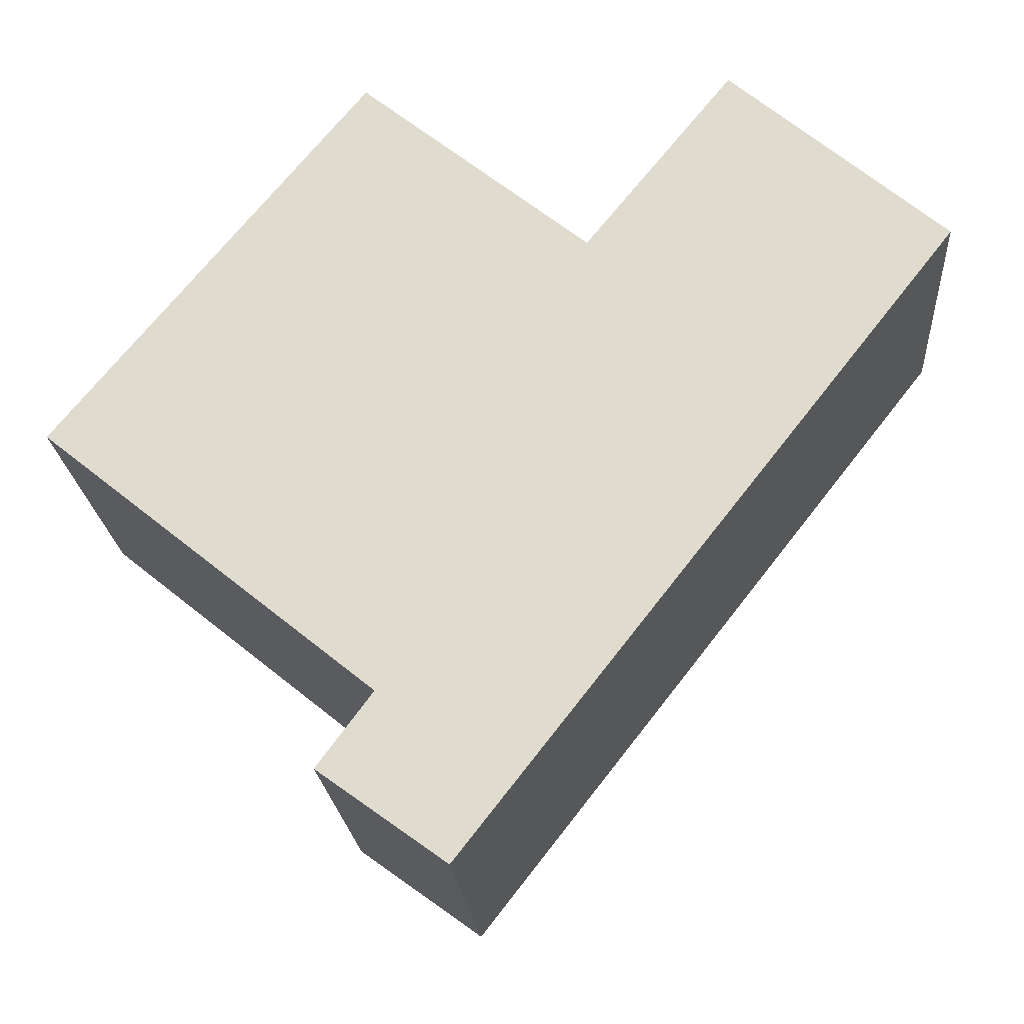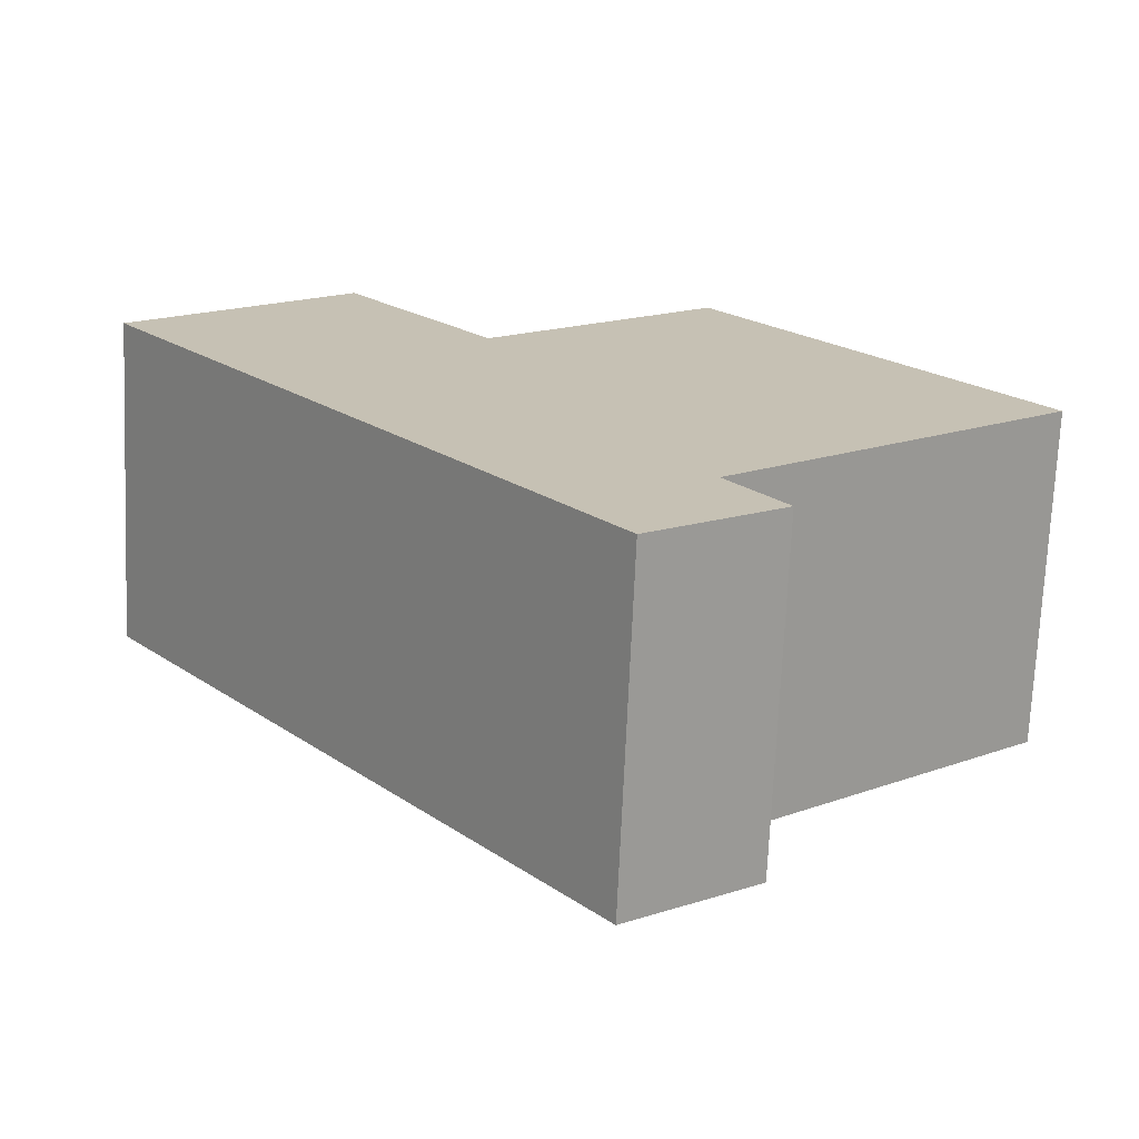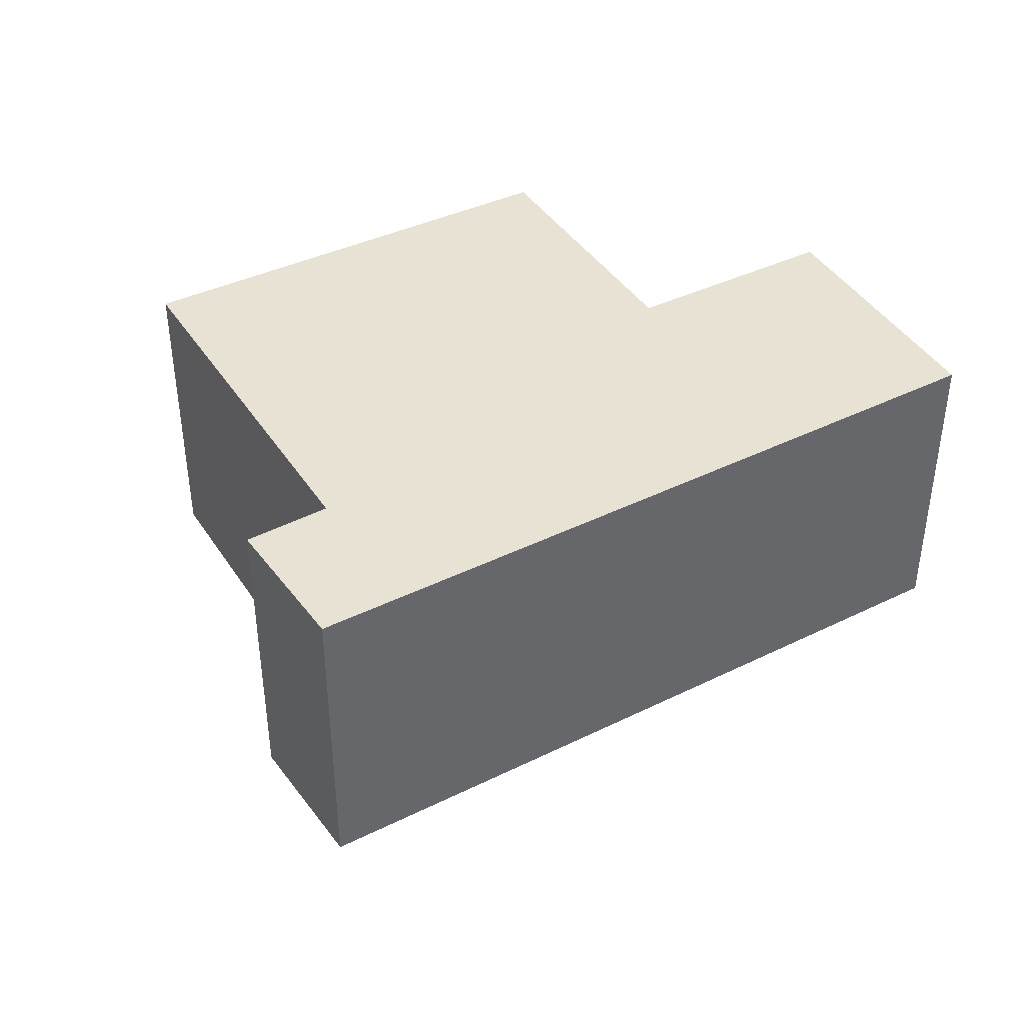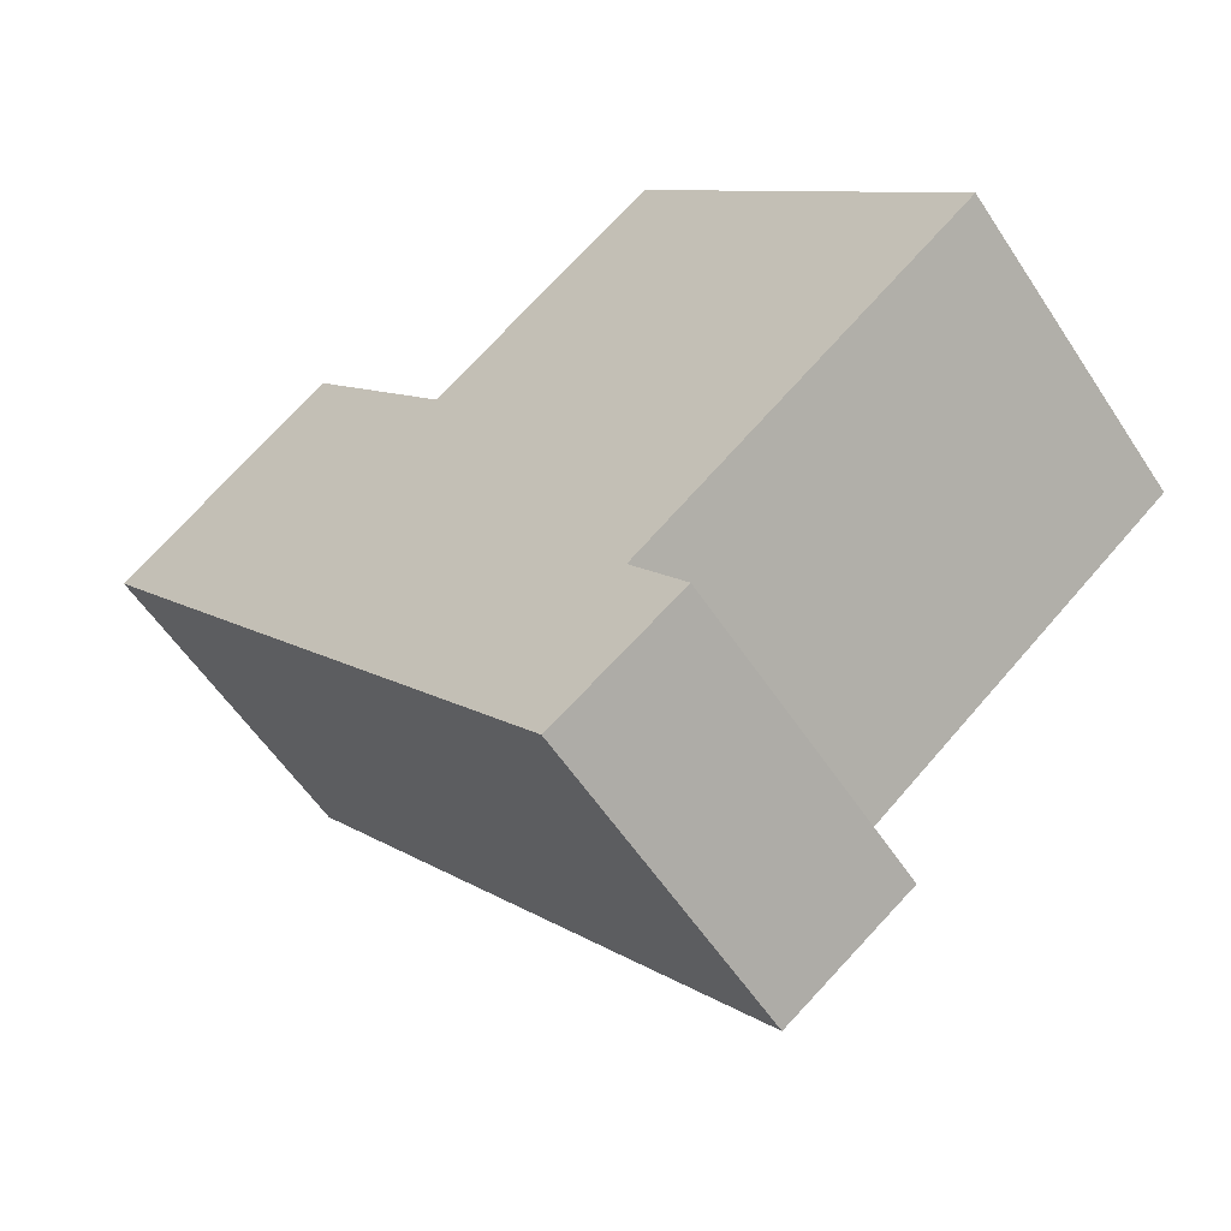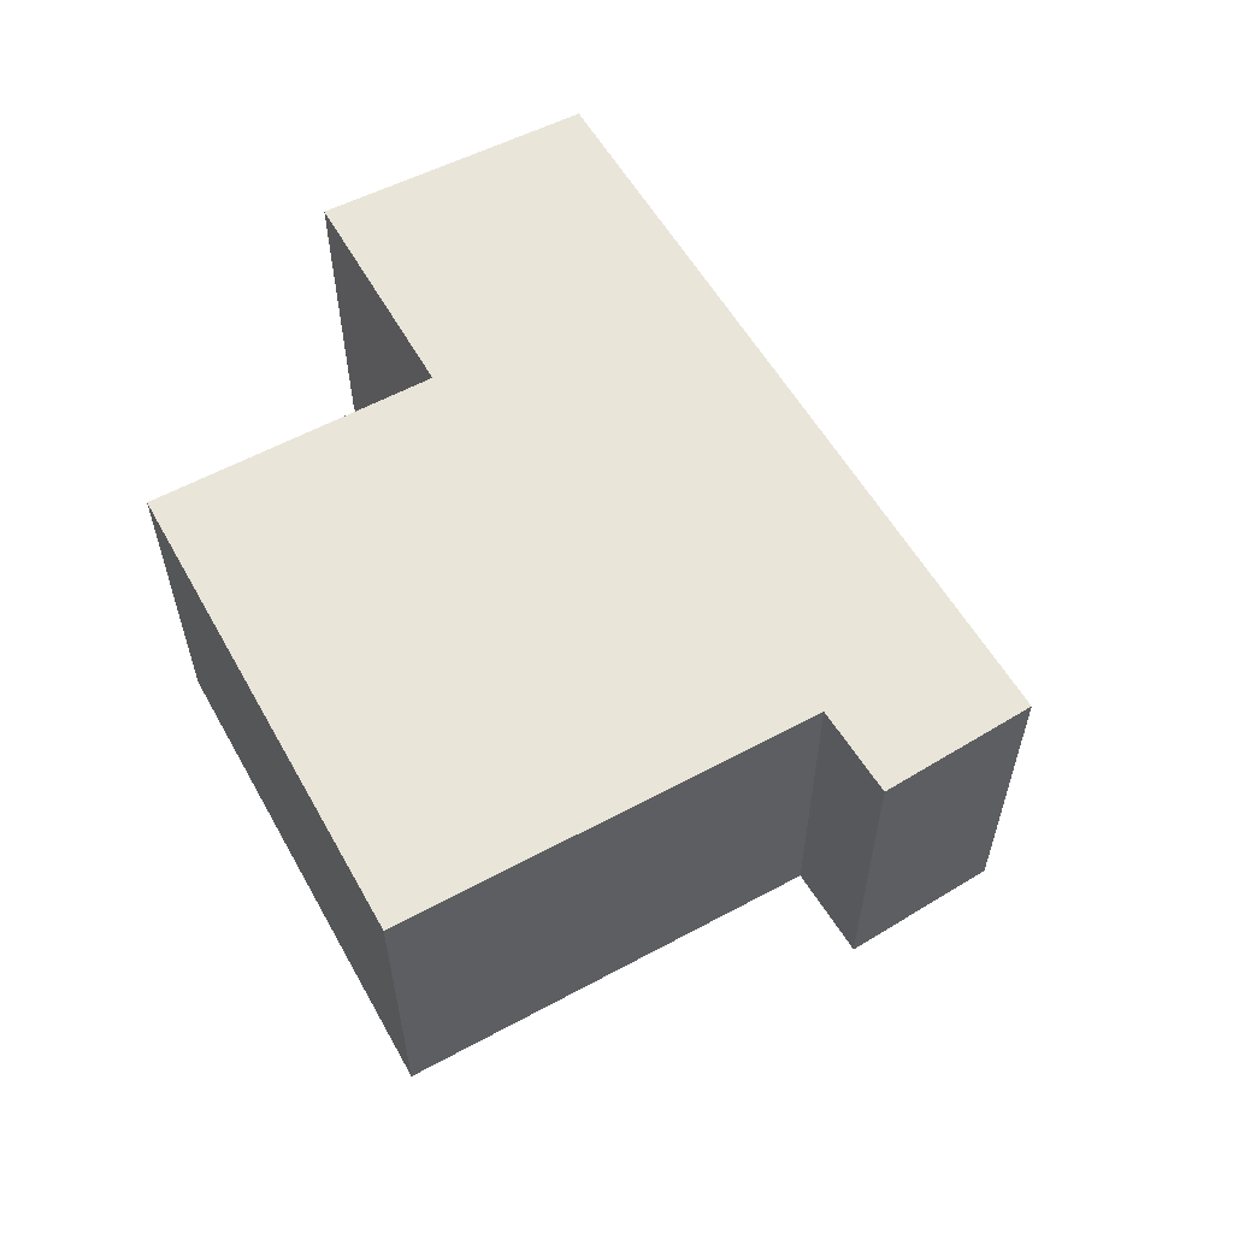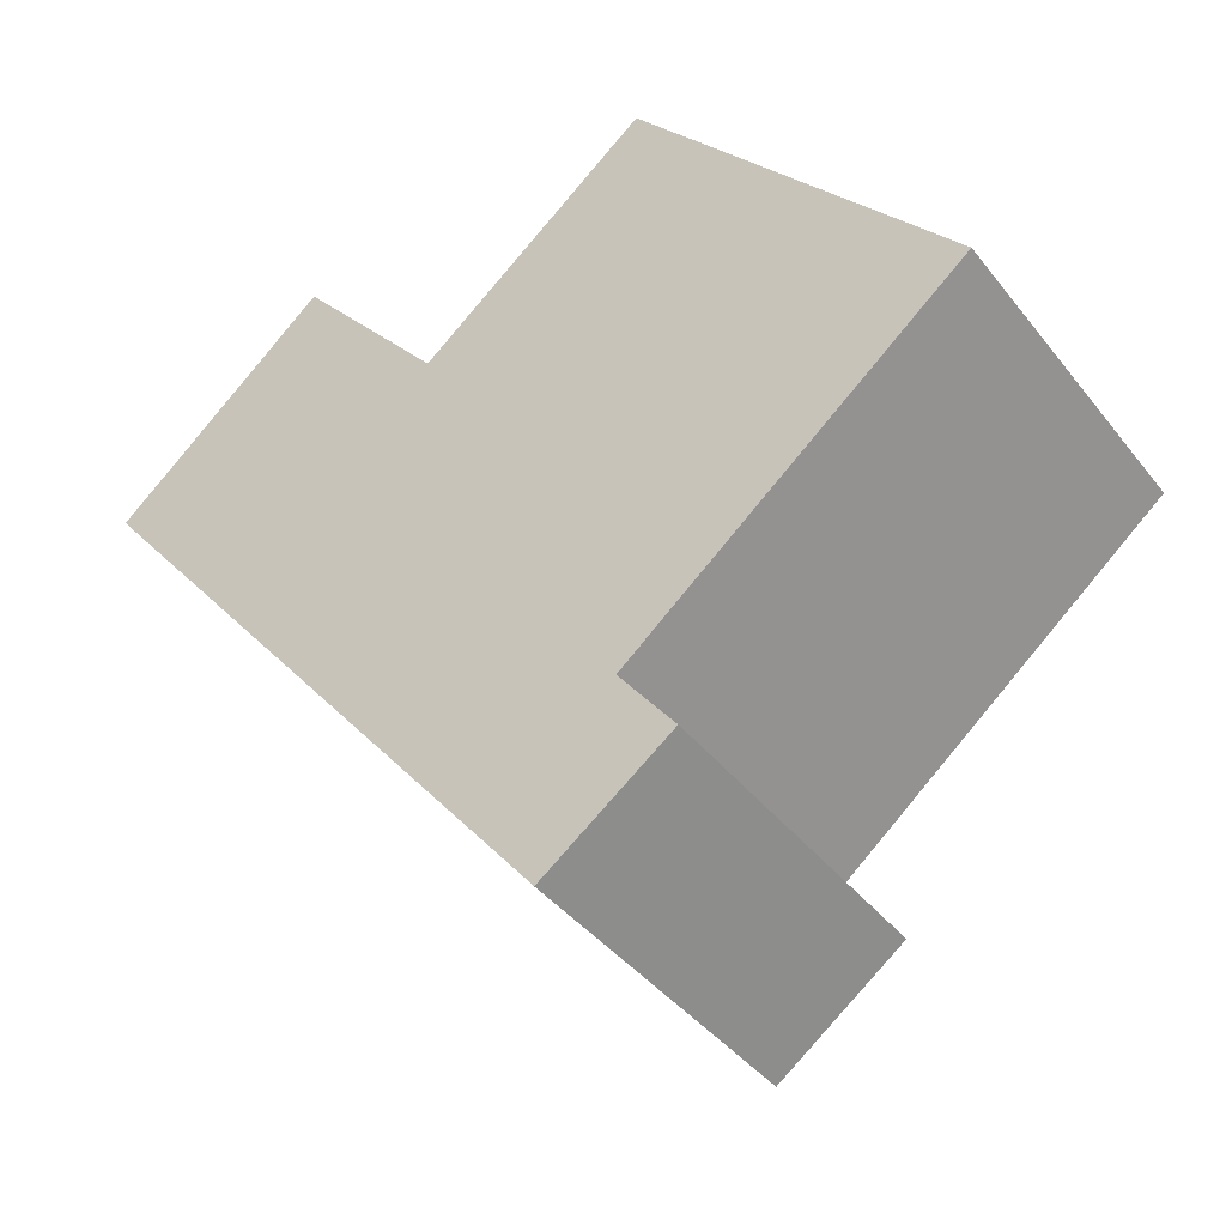
<metadata>
{"format":"obj","ext":"obj","renderer":"f3d","projection":"perspective","resolution":1024,"background":"white","views":[{"elev":-21.6,"azim":-175.7,"up":"+Z"},{"elev":-71.8,"azim":-2.5,"up":"+Z"},{"elev":40.9,"azim":-159.2,"up":"+Y"},{"elev":-57.2,"azim":33.0,"up":"+Z"},{"elev":58.5,"azim":111.8,"up":"+Y"},{"elev":-41.6,"azim":34.7,"up":"+Z"}]}
</metadata>
<code>
v  6.293 2.308 -1.351
v  2.531 2.308 0.014
v  4.126 2.308 1.312
v  0 2.308 1.413e-16
v  1.497 2.308 1.295
v  3.458 2.308 -4.408
v  3.965 2.308 -3.24
v  4.351 2.308 -3.761
v  4.351 2.303e-16 -3.761
v  3.458 2.699e-16 -4.408
v  6.293 8.272e-17 -1.351
v  3.965 1.984e-16 -3.24
v  0 0 0
v  1.497 -7.93e-17 1.295
v  2.531 -8.573e-19 0.014
v  4.126 -8.034e-17 1.312
g defaultobject
f 1 2 3
f 2 4 5
f 4 2 6
f 6 2 7
f 7 2 1
f 6 7 8
f 9 6 8
f 6 9 10
f 11 7 1
f 7 11 12
f 10 4 6
f 4 10 13
f 13 5 4
f 5 13 14
f 15 3 2
f 3 15 16
f 14 2 5
f 2 14 15
f 16 1 3
f 1 16 11
f 12 8 7
f 8 12 9
f 13 15 14
f 15 13 10
f 15 10 12
f 15 12 11
f 12 10 9
f 11 16 15

</code>
